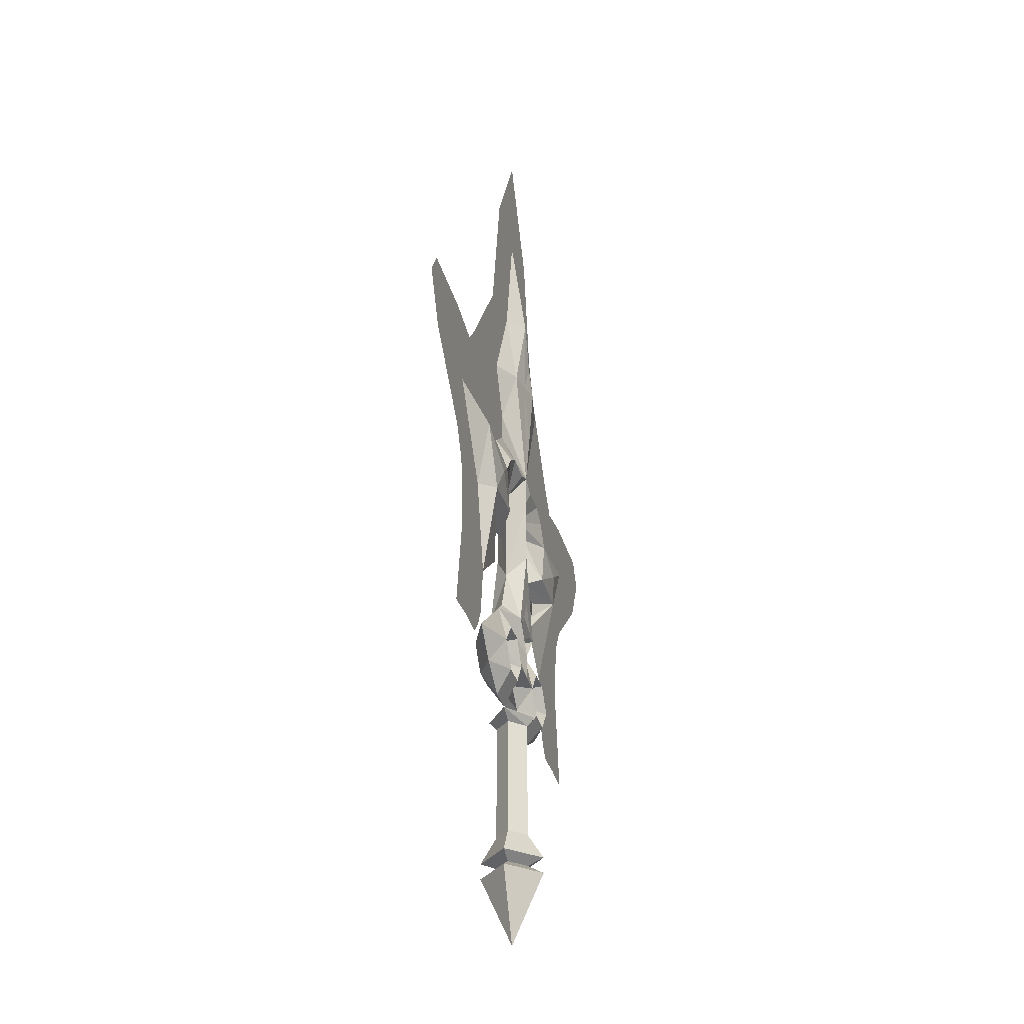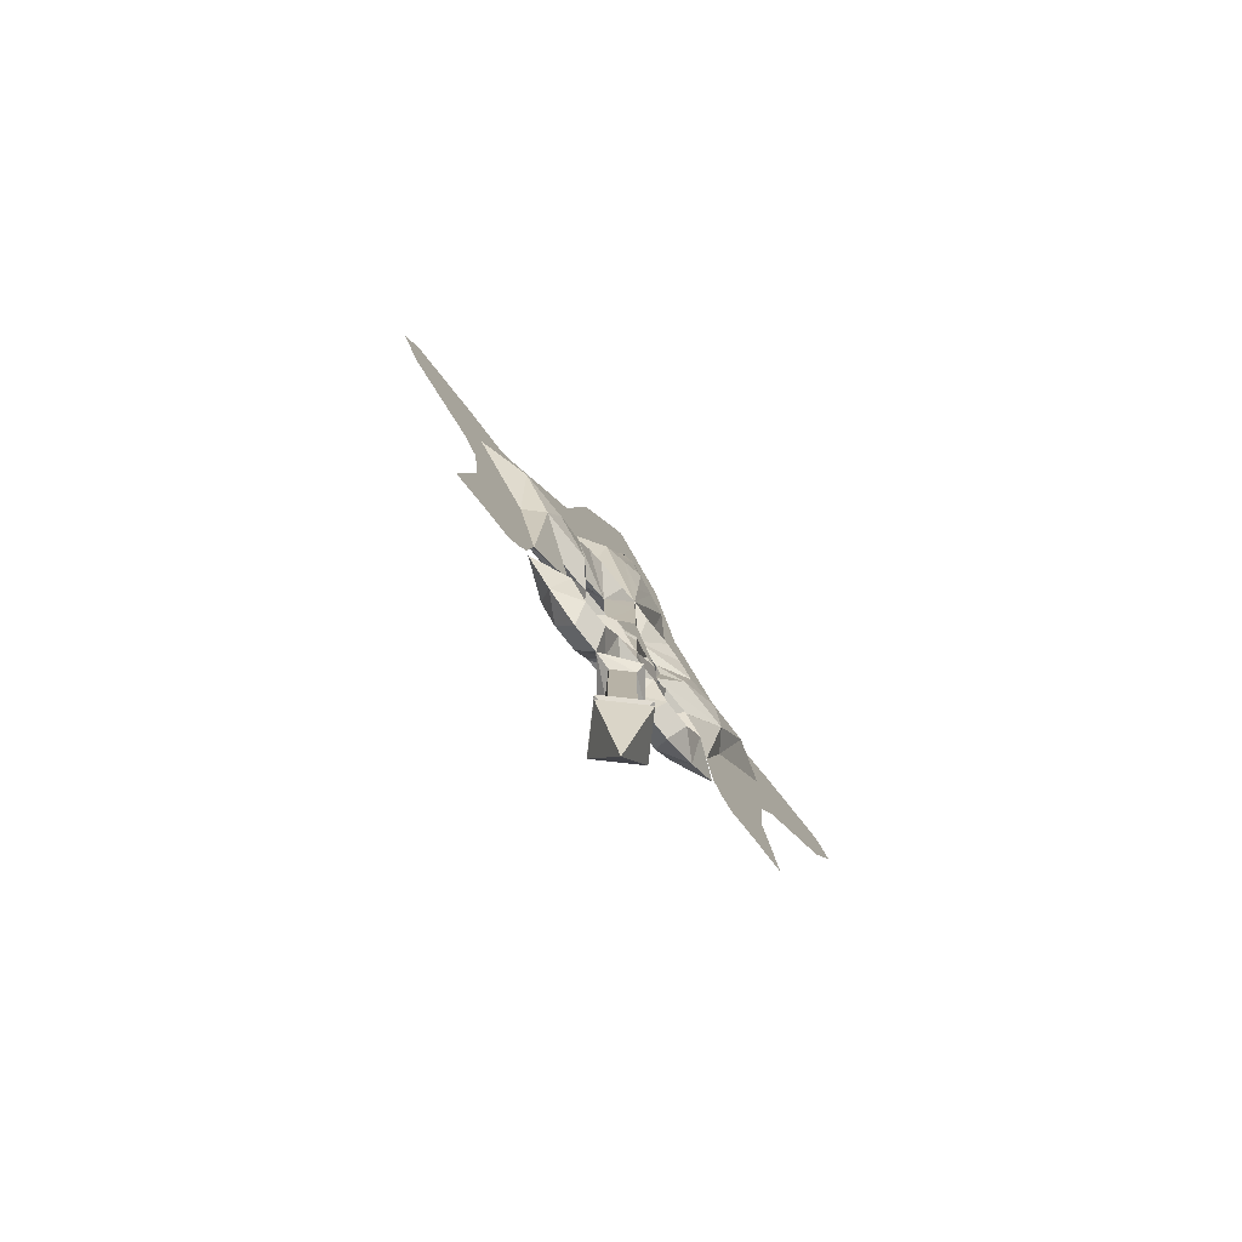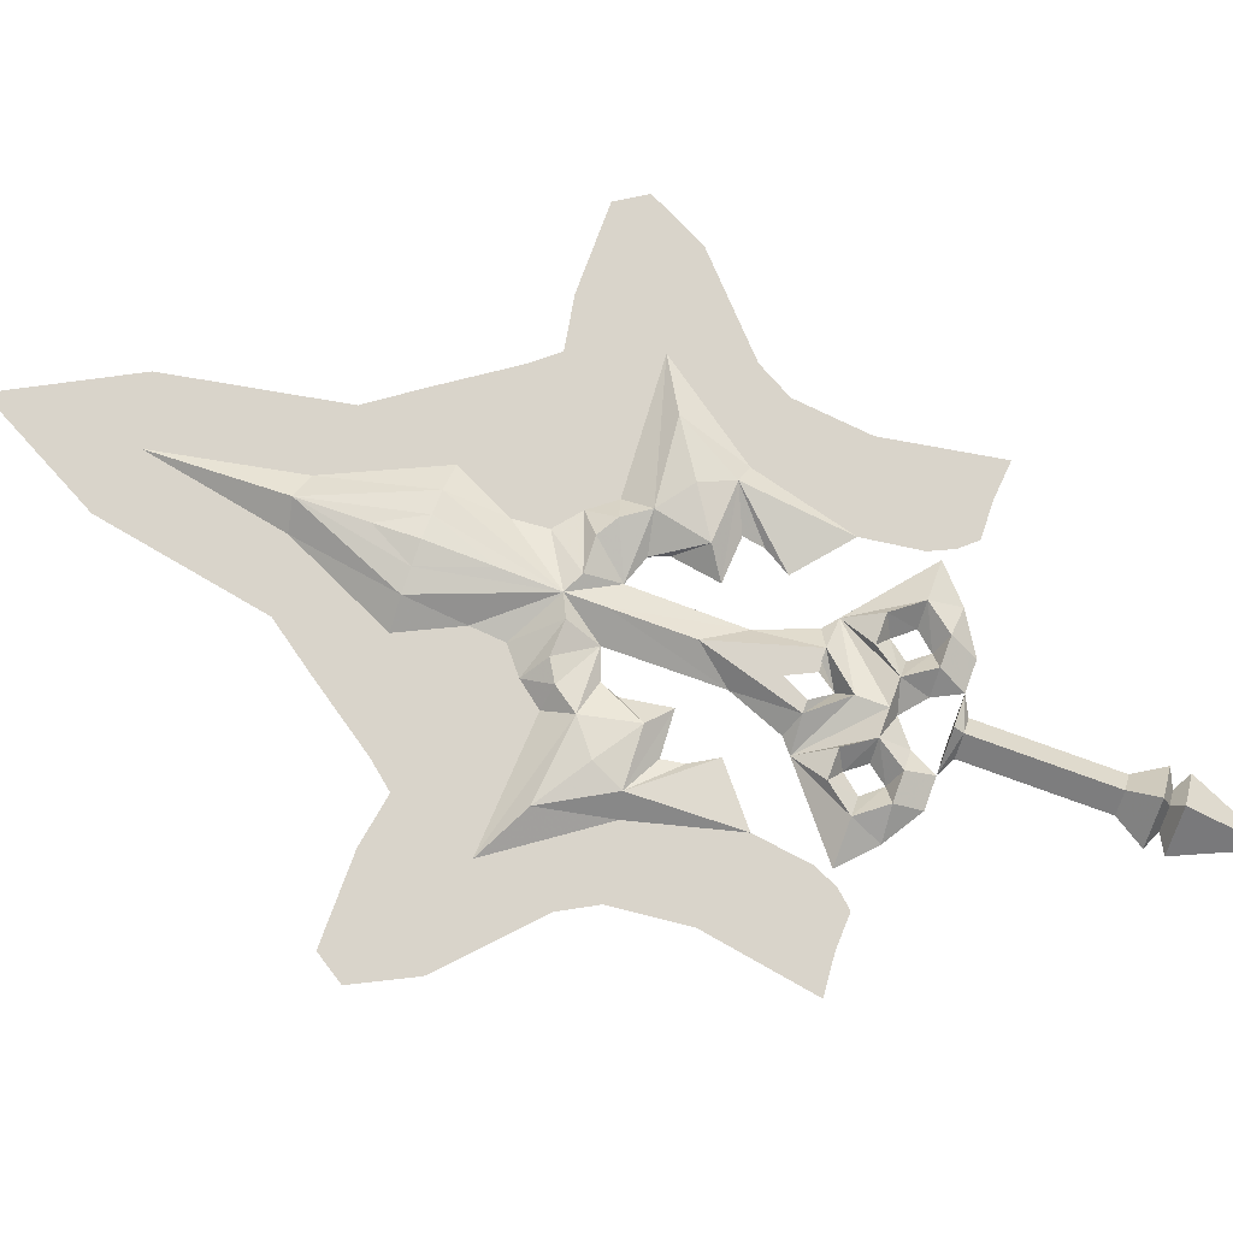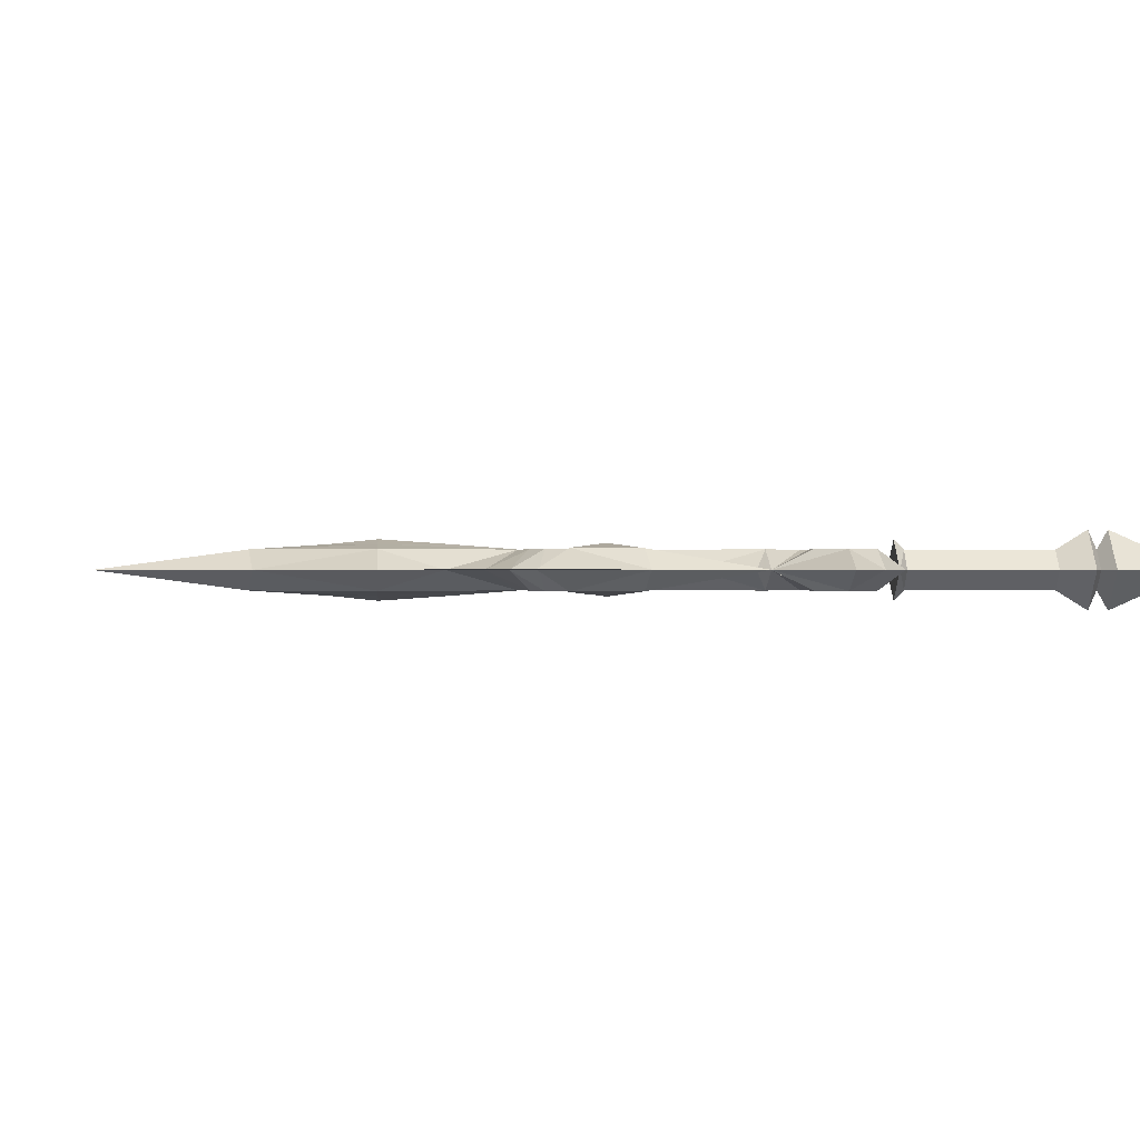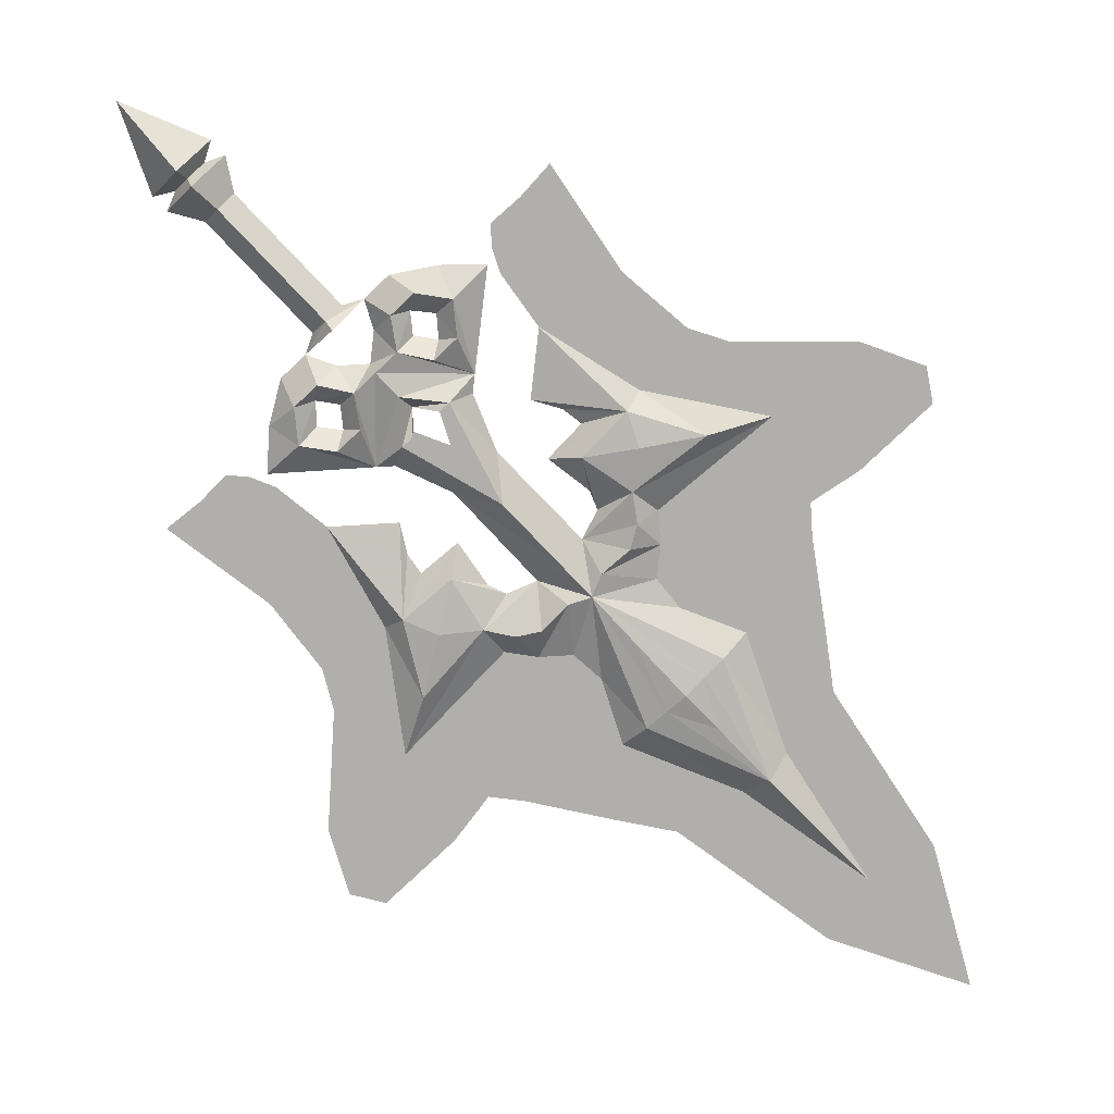
<metadata>
{"format":"obj","ext":"obj","renderer":"f3d","projection":"perspective","resolution":1024,"background":"white","views":[{"elev":-33.0,"azim":104.5,"up":"+Y"},{"elev":-78.9,"azim":-51.5,"up":"+Y"},{"elev":74.8,"azim":-69.9,"up":"+Z"},{"elev":-0.1,"azim":-92.9,"up":"+Z"},{"elev":-78.3,"azim":43.4,"up":"+Z"}]}
</metadata>
<code>
v -2.262 5.098 2
v -3.086 1.495 0
v -2.987 -10.71 -0
v -5.301 -16.62 -0
v -6.787 -17.88 -0
v -15.14 -24.8 -0
v -11.59 -28.12 -0
v -7.417 -30.72 -0
v -4 -30.72 -0
v -8.192 -24.8 -0
v -6.54 -22.78 -0
v -5 -24.8 -0
v -6.504 -26.78 -0
v 0 -13.78 2
v -1.895 -17.7 2
v 0 -19.74 0
v -2.564 -27.84 -0
v 0 -25.69 0
v -2 -31.75 -0
v -2 -46.76 -0
v 0 -30.72 0
v -4 -50 -0
v -2 -50.87 -0
v -4 -52 -0
v 0 -60.96 0
v 0 6.154 2
v -10.53 -24.8 2
v -8.192 -21.76 2
v -5 -21.76 2
v -2.95 -24.8 2
v -5 -27.84 2
v -8.192 -27.84 2
v -3.21 -17.7 2
v 0 -6.737 2
v 0 -21.5 2
v 0 -24.8 2
v 0 2.097 2
v 0 -31.75 2
v 0 -46.76 2
v 0 -30.72 3
v 0 -50 4
v 0 -50.87 2
v 0 -52 4
v -6.033 5.249 2
v -8.295 3.891 2
v -10.18 1.176 2
v -8.899 -4.781 2
v -15.31 -5.083 2
v -19.38 2.081 2
v -13.72 -1.633 2.5
v -6.174 -6.77 0
v -25.22 5.39 1.5e-05
v -17.49 -5.545 2.3e-05
v -17.3 -13.23 3.1e-05
v -18.19 -22.7 3.1e-05
v -14.56 -16.9 3.1e-05
v -8.989 -12.23 3.1e-05
v -10.65 -9.4 3.1e-05
v -11.03 -7.053 3.1e-05
v -10.56 4.542 2.3e-05
v -8.408 7.294 2.3e-05
v -5.694 9.557 2.3e-05
v -5.392 13.33 1.5e-05
v -8.484 19.77 1.5e-05
v -2.979 31.8 1.5e-05
v 0 47.41 1.5e-05
v 0 32.33 2
v -5.241 19.77 2
v 0 12.57 2.5
v -2.602 19.77 2.5
v 0 24.64 2.5
v -21.97 -27.4 3.1e-05
v -26.31 -27.76 3.1e-05
v -22.33 -22.81 3.1e-05
v -20.73 -16.58 3.1e-05
v -21.51 -5.476 3.1e-05
v -24.51 -0.4458 3.1e-05
v -33.18 8.41 4.6e-05
v -37.34 12.01 4.6e-05
v -29.28 10.98 4.6e-05
v -23.11 8.899 4.6e-05
v -18.65 8.532 4.6e-05
v -17.06 14.21 4.6e-05
v -14.74 20.56 4.6e-05
v -10.04 23.43 4.6e-05
v -6.983 35.71 4.6e-05
v 0 60.45 4.6e-05
v 0 63.13 0
v -7.289 49.33 0
v -10.73 30.32 0
v -14.54 24.95 0
v -19.82 17.23 0
v -22.17 14.4 0
v -27.83 15.37 0
v -37.61 15.37 0
v -39.66 12.15 0
v -36.43 5.698 0
v -27.25 -2.901 0
v -25.1 -6.81 0
v -24.22 -15.21 0
v -18.16 -27.53 3.1e-05
v -16.6 -25.77 3.1e-05
v -15.42 -23.23 3.1e-05
v -6.991 -1.583 0
v -6.226 0.3603 0
v -14.84 7.628 0
v -10.26 8.3 0
v -8.425 10.5 0
v -8.18 14.71 0
v -11.66 14.41 0
v -13.86 11.66 0
v 0 19.77 3
v 2.262 5.098 2
v 3.086 1.495 0
v 2.987 -10.71 0
v 5.301 -16.62 0
v 6.787 -17.88 0
v 15.14 -24.8 0
v 11.59 -28.12 0
v 7.417 -30.72 0
v 4 -30.72 0
v 8.192 -24.8 0
v 6.54 -22.78 0
v 5 -24.8 0
v 6.504 -26.78 0
v 1.895 -17.7 2
v 2.564 -27.84 0
v 2 -31.75 0
v 2 -46.76 0
v 4 -50 0
v 2 -50.87 0
v 4 -52 0
v 10.53 -24.8 2
v 8.192 -21.76 2
v 5 -21.76 2
v 2.95 -24.8 2
v 5 -27.84 2
v 8.192 -27.84 2
v 3.21 -17.7 2
v 6.033 5.249 2
v 8.295 3.891 2
v 10.18 1.176 2
v 8.899 -4.781 2
v 15.31 -5.083 2
v 19.38 2.081 2
v 13.72 -1.633 2.5
v 6.174 -6.77 0
v 25.22 5.39 1.5e-05
v 17.49 -5.545 2.3e-05
v 17.3 -13.23 3.1e-05
v 18.19 -22.7 3.1e-05
v 14.56 -16.9 3.1e-05
v 8.989 -12.23 3.1e-05
v 10.65 -9.4 3.1e-05
v 11.03 -7.053 3.1e-05
v 10.56 4.542 2.3e-05
v 8.408 7.294 2.3e-05
v 5.694 9.557 2.3e-05
v 5.392 13.33 1.5e-05
v 8.484 19.77 1.5e-05
v 2.979 31.8 1.5e-05
v 5.241 19.77 2
v 2.602 19.77 2.5
v 21.97 -27.4 3.1e-05
v 26.31 -27.76 3.1e-05
v 22.33 -22.81 3.1e-05
v 20.73 -16.58 3.1e-05
v 21.51 -5.476 3.1e-05
v 24.51 -0.4458 3.1e-05
v 33.18 8.41 4.6e-05
v 37.34 12.01 4.6e-05
v 29.28 10.98 4.6e-05
v 23.11 8.899 4.6e-05
v 18.65 8.532 4.6e-05
v 17.06 14.21 4.6e-05
v 14.74 20.56 4.6e-05
v 10.04 23.43 4.6e-05
v 6.983 35.71 4.6e-05
v 7.289 49.33 0
v 10.73 30.32 0
v 14.54 24.95 0
v 19.82 17.23 0
v 22.17 14.4 0
v 27.83 15.37 0
v 37.61 15.37 0
v 39.66 12.15 0
v 36.43 5.698 0
v 27.25 -2.901 0
v 25.1 -6.81 0
v 24.22 -15.21 0
v 18.16 -27.53 3.1e-05
v 16.6 -25.77 3.1e-05
v 15.42 -23.23 3.1e-05
v 6.991 -1.583 0
v 6.226 0.3603 0
v 14.84 7.628 0
v 10.26 8.3 0
v 8.425 10.5 0
v 8.18 14.71 0
v 11.66 14.41 0
v 13.86 11.66 0
v -2.262 5.098 -2
v 0 -13.78 -2
v -1.895 -17.7 -2
v 0 6.154 -2
v -10.53 -24.8 -2
v -8.192 -21.76 -2
v -5 -21.76 -2
v -2.95 -24.8 -2
v -5 -27.84 -2
v -8.192 -27.84 -2
v -3.21 -17.7 -2
v 0 -6.737 -2
v 0 -21.5 -2
v 0 -24.8 -2
v 0 2.097 -2
v 0 -31.75 -2
v 0 -46.76 -2
v 0 -30.72 -3
v 0 -50 -4
v 0 -50.87 -2
v 0 -52 -4
v -6.033 5.249 -2
v -8.295 3.891 -2
v -10.18 1.176 -2
v -8.899 -4.781 -2
v -15.31 -5.083 -2
v -19.38 2.081 -2
v -13.72 -1.633 -2.5
v 0 32.33 -2
v -5.241 19.77 -2
v 0 12.57 -2.5
v -2.602 19.77 -2.5
v 0 24.64 -2.5
v 0 19.77 -3
v 2.262 5.098 -2
v 1.895 -17.7 -2
v 10.53 -24.8 -2
v 8.192 -21.76 -2
v 5 -21.76 -2
v 2.95 -24.8 -2
v 5 -27.84 -2
v 8.192 -27.84 -2
v 3.21 -17.7 -2
v 6.033 5.249 -2
v 8.295 3.891 -2
v 10.18 1.176 -2
v 8.899 -4.781 -2
v 15.31 -5.083 -2
v 19.38 2.081 -2
v 13.72 -1.633 -2.5
v 5.241 19.77 -2
v 2.602 19.77 -2.5
f 19 20 39 38
f 9 19 38 40
f 31 9 17 30
f 30 17 18 36
f 30 36 5 29
f 28 29 5
f 27 28 5 6
f 27 6 7 32
f 32 7 8
f 32 8 9 31
f 27 32 13 10
f 13 31 30 12
f 11 12 30 29
f 10 11 28 27
f 28 11 29
f 13 32 31
f 5 36 35 33
f 5 33 4
f 33 35 16 15
f 3 4 33 34
f 33 15 14 34
f 3 34 37 2
f 2 37 26 1
f 25 43 24
f 24 43 42 23
f 42 41 22 23
f 22 41 39 20
f 21 9 40
f 107 111 106
f 110 108 109
f 110 111 107 108
f 111 83 82 106
f 111 110 84 83
f 110 109 64 84
f 64 85 84
f 64 65 86 85
f 65 66 87 86
f 89 86 87 88
f 91 92 83 84
f 84 85 90 91
f 89 90 85 86
f 96 79 95
f 97 78 79 96
f 95 79 80 94
f 80 81 93 94
f 93 83 92
f 93 81 82 83
f 79 78 80
f 80 78 52 81
f 77 52 78
f 77 76 53 52
f 76 75 54 53
f 99 100 75 76
f 76 77 98 99
f 77 78 97 98
f 60 82 81 52
f 60 106 82
f 60 61 107 106
f 61 62 108 107
f 62 63 109 108
f 109 63 64
f 63 26 68 64
f 62 1 26 63
f 61 44 1 62
f 70 68 26 69
f 70 71 67 68
f 68 67 65 64
f 67 66 65
f 70 112 71
f 69 112 70
f 50 48 47
f 47 46 50
f 50 46 49
f 48 50 49
f 53 48 49 52
f 52 49 46 60
f 46 45 60
f 45 44 61 60
f 2 1 44 45
f 2 45 46 105
f 47 104 105 46
f 51 104 47
f 51 47 48 59
f 59 48 58
f 56 55 102 103
f 55 56 54
f 56 48 53 54
f 55 54 75 74
f 75 100 73 74
f 55 74 73 72
f 102 55 72 101
f 48 56 57
f 57 58 48
f 39 129 128 38
f 38 128 121 40
f 127 121 137 136
f 18 127 136 36
f 117 36 136 135
f 135 134 117
f 117 134 133 118
f 119 118 133 138
f 119 138 120
f 121 120 138 137
f 125 138 133 122
f 136 137 125 124
f 136 124 123 135
f 134 123 122 133
f 123 134 135
f 138 125 137
f 35 36 117 139
f 139 117 116
f 16 35 139 126
f 139 116 115 34
f 14 126 139 34
f 37 34 115 114
f 26 37 114 113
f 43 25 132
f 42 43 132 131
f 130 41 42 131
f 39 41 130 129
f 121 21 40
f 201 197 196
f 198 200 199
f 197 201 200 198
f 174 175 201 196
f 176 200 201 175
f 160 199 200 176
f 177 160 176
f 178 161 160 177
f 87 66 161 178
f 87 178 179 88
f 175 182 181 176
f 180 177 176 181
f 177 180 179 178
f 171 186 185
f 171 170 187 186
f 172 171 185 184
f 183 173 172 184
f 175 183 182
f 174 173 183 175
f 170 171 172
f 148 170 172 173
f 148 169 170
f 149 168 169 148
f 150 167 168 149
f 167 190 189 168
f 188 169 168 189
f 187 170 169 188
f 173 174 156 148
f 196 156 174
f 197 157 156 196
f 198 158 157 197
f 199 159 158 198
f 159 199 160
f 162 26 159 160
f 26 113 158 159
f 113 140 157 158
f 26 162 163 69
f 67 71 163 162
f 161 67 162 160
f 66 67 161
f 112 163 71
f 112 69 163
f 144 146 143
f 142 143 146
f 142 146 145
f 146 144 145
f 145 144 149 148
f 142 145 148 156
f 141 142 156
f 157 140 141 156
f 140 113 114 141
f 142 141 114 195
f 195 194 143 142
f 194 147 143
f 144 143 147 155
f 144 155 154
f 192 151 152 193
f 152 151 150
f 149 144 152 150
f 167 150 151 166
f 165 190 167 166
f 165 166 151 164
f 164 151 192 191
f 152 144 153
f 154 153 144
f 218 20 19 217
f 217 19 9 219
f 17 9 210 209
f 18 17 209 215
f 5 215 209 208
f 208 207 5
f 5 207 206 6
f 7 6 206 211
f 7 211 8
f 9 8 211 210
f 13 211 206 10
f 209 210 13 12
f 209 12 11 208
f 207 11 10 206
f 11 207 208
f 211 13 210
f 214 215 5 212
f 212 5 4
f 16 214 212 204
f 212 4 3 213
f 203 204 212 213
f 216 213 3 2
f 205 216 2 202
f 222 25 24
f 221 222 24 23
f 22 220 221 23
f 218 220 22 20
f 9 21 219
f 111 107 106
f 108 110 109
f 107 111 110 108
f 82 83 111 106
f 84 110 111 83
f 64 109 110 84
f 85 64 84
f 86 65 64 85
f 87 66 65 86
f 87 86 89 88
f 83 92 91 84
f 90 85 84 91
f 85 90 89 86
f 79 96 95
f 79 78 97 96
f 80 79 95 94
f 93 81 80 94
f 83 93 92
f 82 81 93 83
f 78 79 80
f 52 78 80 81
f 52 77 78
f 53 76 77 52
f 54 75 76 53
f 75 100 99 76
f 98 77 76 99
f 97 78 77 98
f 81 82 60 52
f 106 60 82
f 107 61 60 106
f 108 62 61 107
f 109 63 62 108
f 63 109 64
f 231 205 63 64
f 205 202 62 63
f 202 223 61 62
f 205 231 233 232
f 230 234 233 231
f 65 230 231 64
f 66 230 65
f 235 233 234
f 235 232 233
f 227 229 226
f 225 226 229
f 225 229 228
f 229 227 228
f 228 227 53 52
f 225 228 52 60
f 224 225 60
f 61 223 224 60
f 223 202 2 224
f 225 224 2 105
f 105 104 226 225
f 104 51 226
f 227 226 51 59
f 227 59 58
f 102 55 56 103
f 56 55 54
f 53 227 56 54
f 75 54 55 74
f 73 100 75 74
f 73 74 55 72
f 72 55 102 101
f 56 227 57
f 58 57 227
f 128 129 218 217
f 121 128 217 219
f 242 121 127 241
f 241 127 18 215
f 241 215 117 240
f 239 240 117
f 238 239 117 118
f 238 118 119 243
f 243 119 120
f 243 120 121 242
f 238 243 125 122
f 125 242 241 124
f 123 124 241 240
f 122 123 239 238
f 239 123 240
f 125 243 242
f 117 215 214 244
f 117 244 116
f 244 214 16 237
f 115 116 244 213
f 244 237 203 213
f 115 213 216 114
f 114 216 205 236
f 25 222 132
f 132 222 221 131
f 221 220 130 131
f 130 220 218 129
f 21 121 219
f 197 201 196
f 200 198 199
f 200 201 197 198
f 201 175 174 196
f 201 200 176 175
f 200 199 160 176
f 160 177 176
f 160 161 178 177
f 161 66 87 178
f 179 178 87 88
f 181 182 175 176
f 176 177 180 181
f 179 180 177 178
f 186 171 185
f 187 170 171 186
f 185 171 172 184
f 172 173 183 184
f 183 175 182
f 183 173 174 175
f 171 170 172
f 172 170 148 173
f 169 148 170
f 169 168 149 148
f 168 167 150 149
f 189 190 167 168
f 168 169 188 189
f 169 170 187 188
f 156 174 173 148
f 156 196 174
f 156 157 197 196
f 157 158 198 197
f 158 159 199 198
f 199 159 160
f 159 205 252 160
f 158 236 205 159
f 157 245 236 158
f 253 252 205 232
f 253 234 230 252
f 252 230 161 160
f 230 66 161
f 253 235 234
f 232 235 253
f 251 249 248
f 248 247 251
f 251 247 250
f 249 251 250
f 149 249 250 148
f 148 250 247 156
f 247 246 156
f 246 245 157 156
f 114 236 245 246
f 114 246 247 195
f 248 194 195 247
f 147 194 248
f 147 248 249 155
f 155 249 154
f 152 151 192 193
f 151 152 150
f 152 249 149 150
f 151 150 167 166
f 167 190 165 166
f 151 166 165 164
f 192 151 164 191
f 249 152 153
f 153 154 249

</code>
